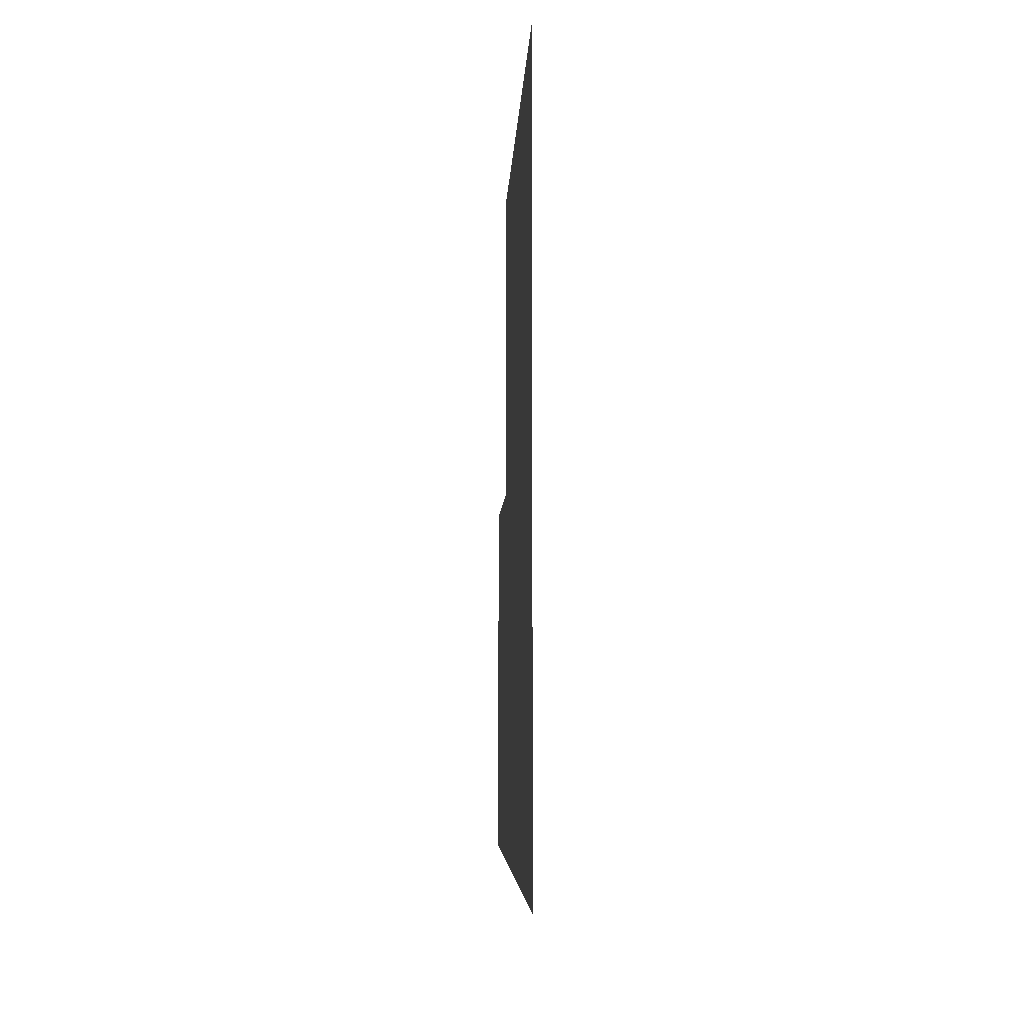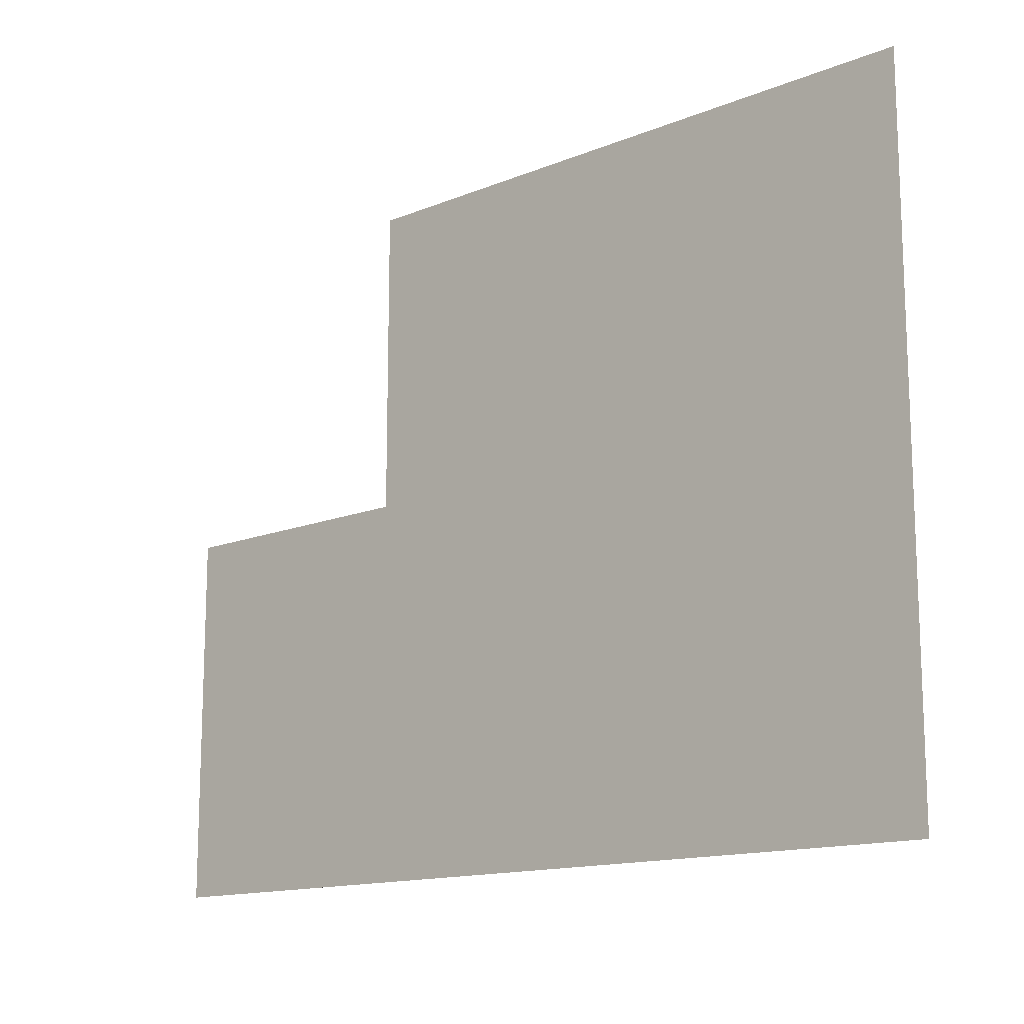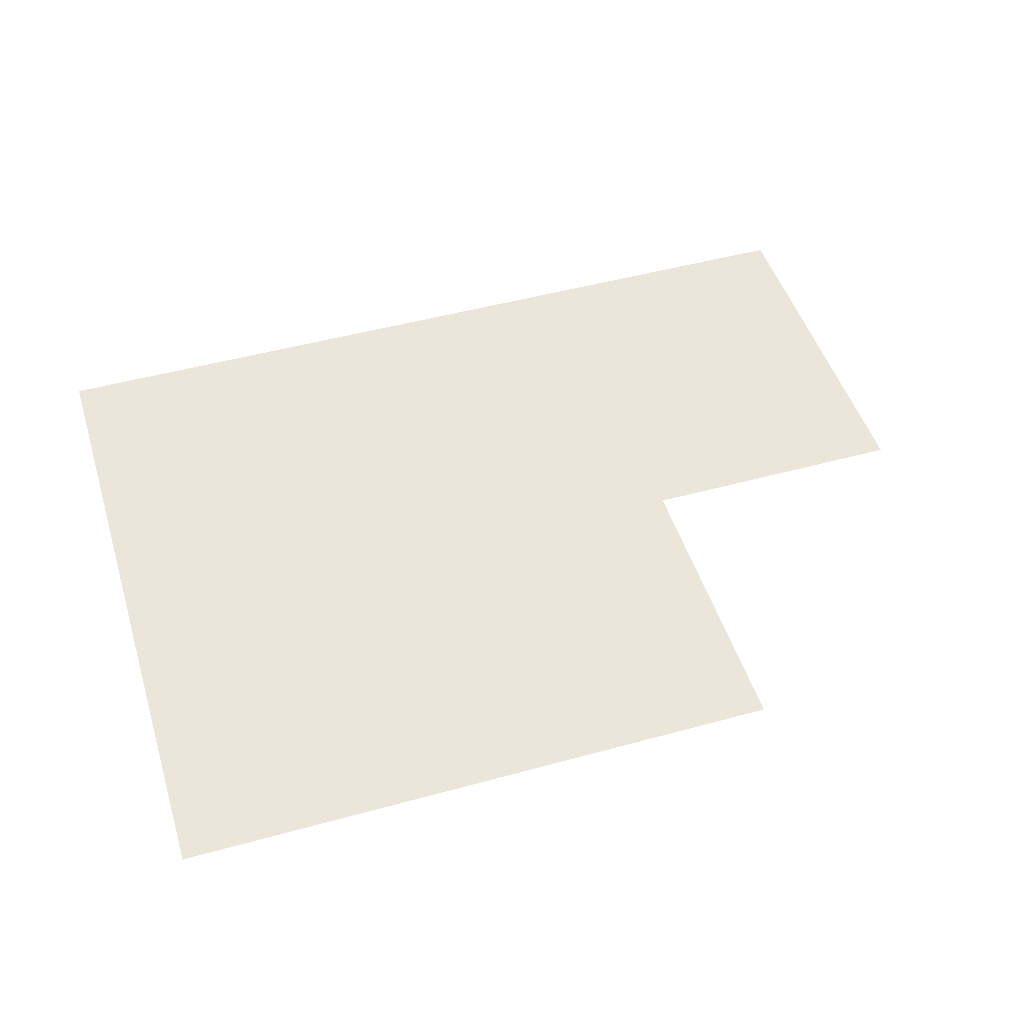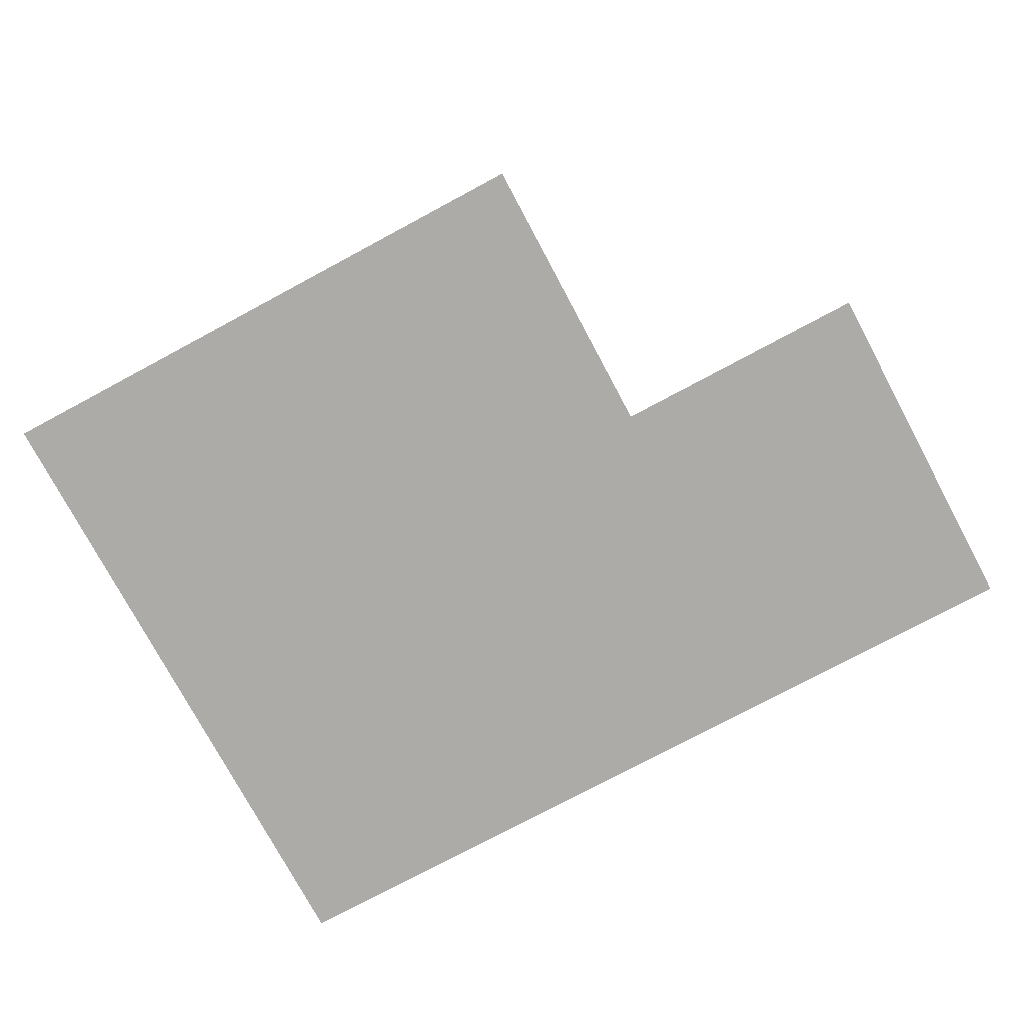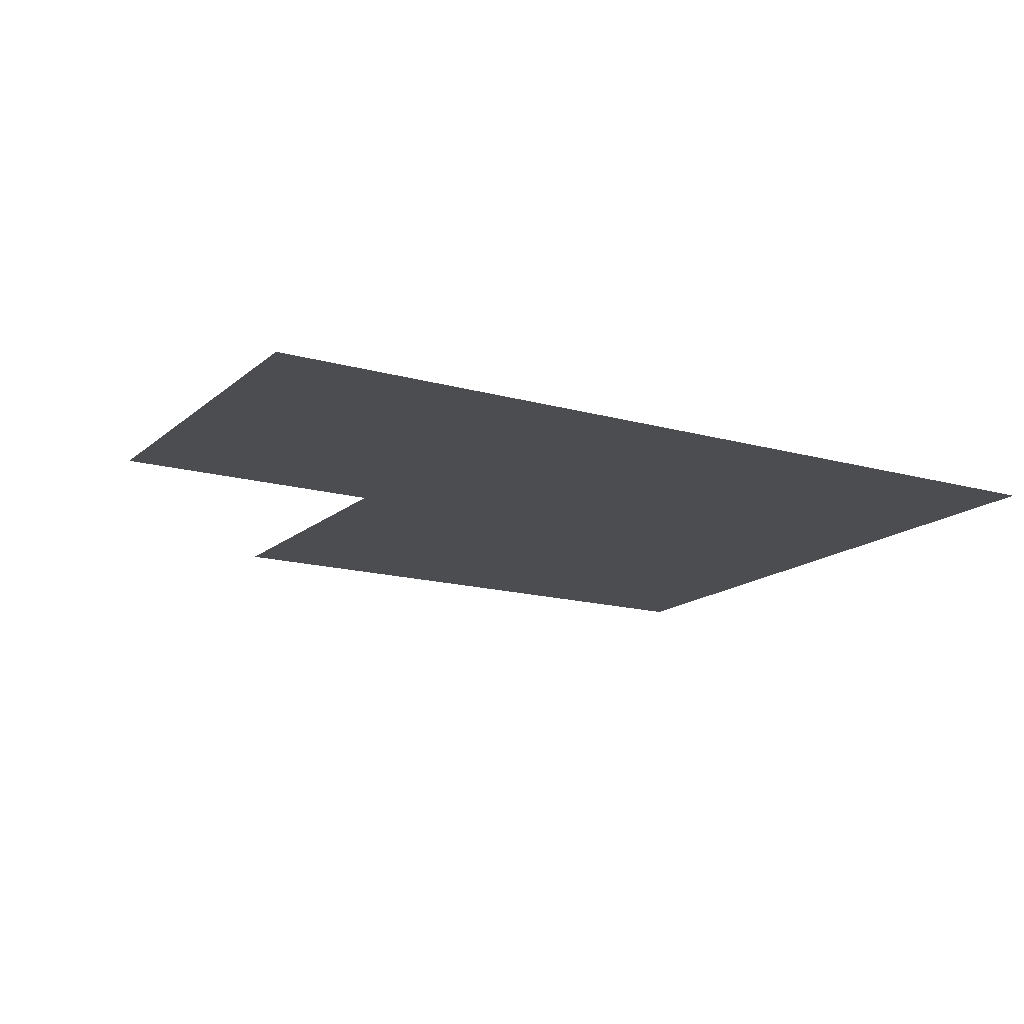
<metadata>
{"format":"obj","ext":"obj","renderer":"f3d","projection":"perspective","resolution":1024,"background":"white","views":[{"elev":-5.1,"azim":-92.0,"up":"+Z"},{"elev":-14.1,"azim":-138.1,"up":"+Z"},{"elev":48.4,"azim":-17.1,"up":"+Y"},{"elev":-76.4,"azim":28.2,"up":"+Y"},{"elev":-15.7,"azim":149.3,"up":"+Y"}]}
</metadata>
<code>
o Ground
v -9 0 -9
v 14 0 -9
v 17 0 2
v 17 0 -9
v -9 0 11
v 9 0 11
v 9 0 2
f 1 5 6 7 3 4 2

</code>
